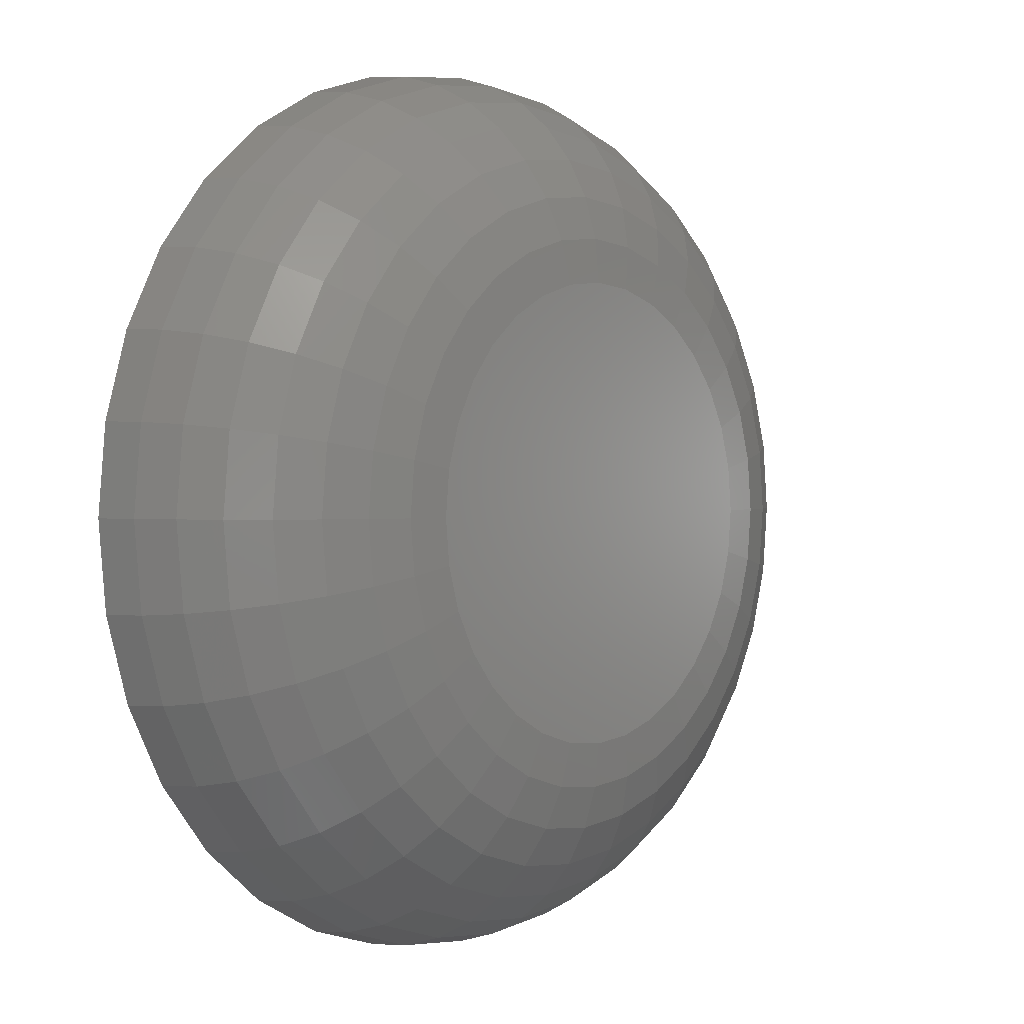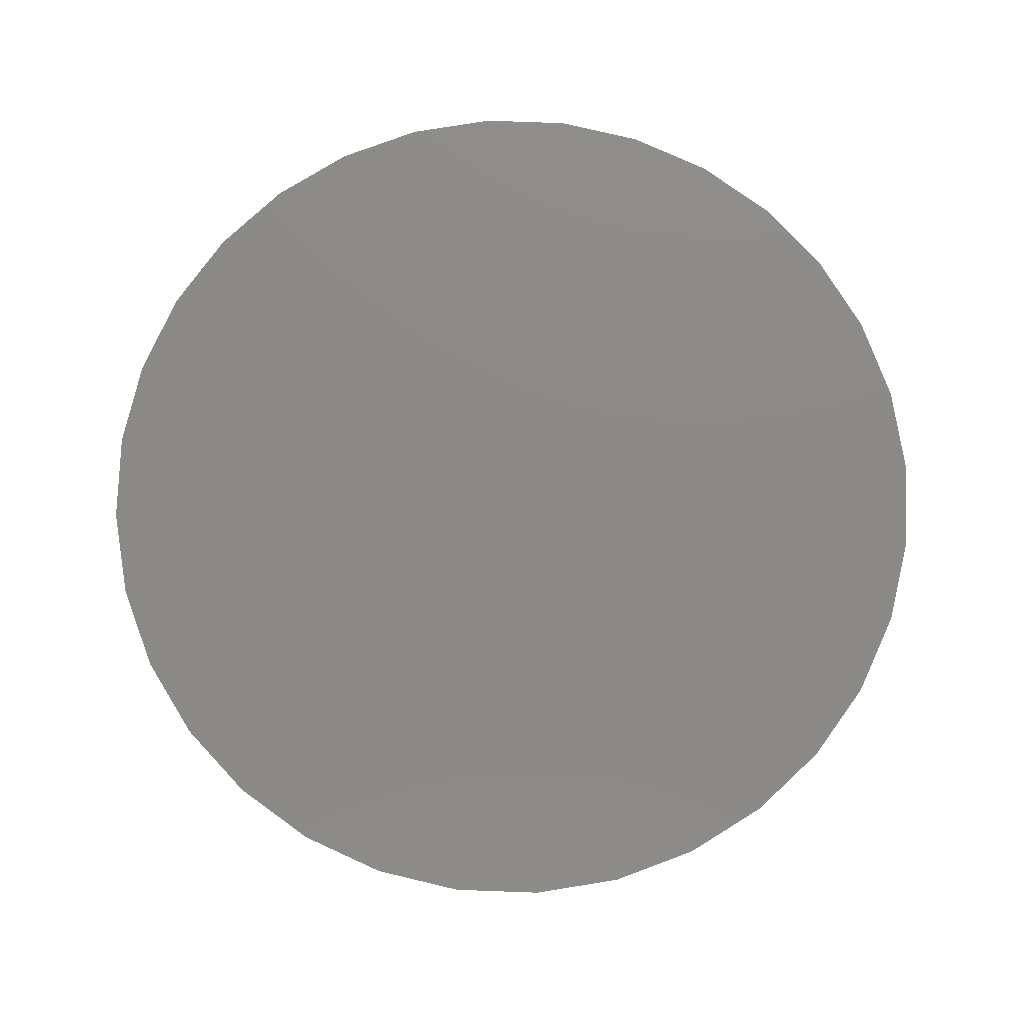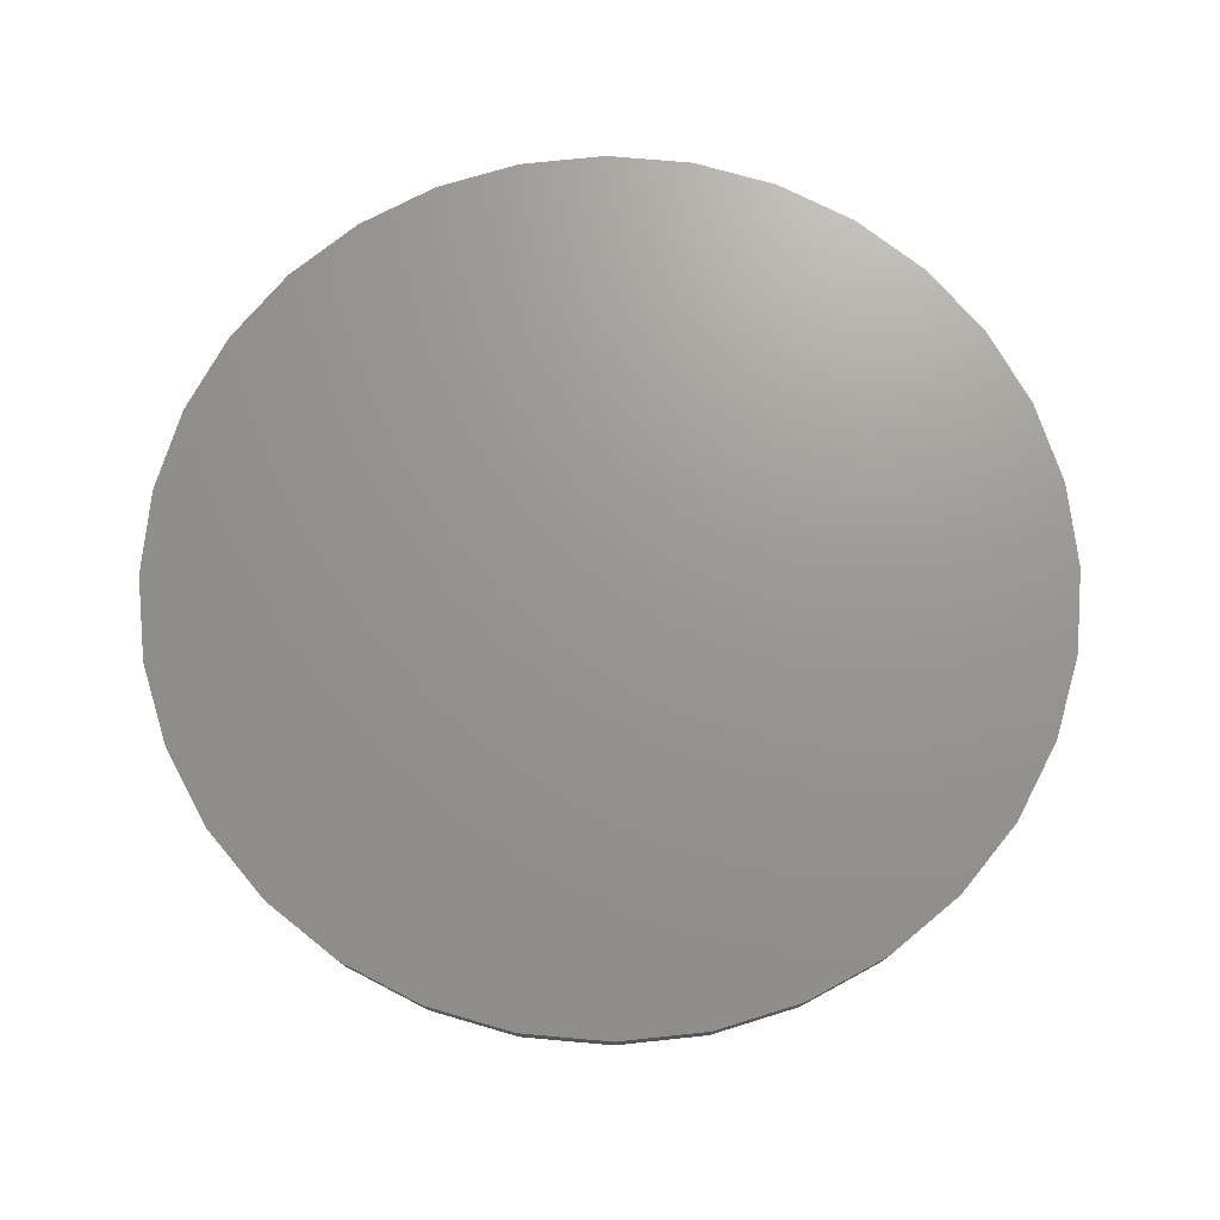
<metadata>
{"format":"stl","ext":"stl","renderer":"f3d","projection":"perspective","resolution":1024,"background":"white","views":[{"elev":1.2,"azim":-50.1,"up":"+Z"},{"elev":77.9,"azim":-104.8,"up":"+Y"},{"elev":70.5,"azim":-135.5,"up":"+Y"}]}
</metadata>
<code>
# stl→obj: 288 verts, 572 faces
v 0.6824 -0.007812 0.006633
v 0.6868 -0.007812 0.007977
v 0.6853 -0.007812 0.007824
v 0.6838 -0.007812 0.00737
v 0.6884 -0.007812 0.007824
v 0.6812 -0.007812 0.005641
v 0.6802 -0.007812 0.004432
v 0.6899 -0.007812 0.00737
v 0.6913 -0.007812 0.006633
v 0.6925 -0.007812 0.005641
v 0.6935 -0.007812 0.004432
v 0.6795 -0.007812 0.003053
v 0.6942 -0.007812 0.003053
v 0.679 -0.007812 0.001556
v 0.6947 -0.007812 0.001556
v 0.6789 -0.007812 -8.524e-17
v 0.679 -0.007812 -0.001556
v 0.6795 -0.007812 -0.003053
v 0.6947 -0.007812 -0.001556
v 0.6942 -0.007812 -0.003053
v 0.6802 -0.007812 -0.004432
v 0.6935 -0.007812 -0.004432
v 0.6812 -0.007812 -0.005641
v 0.6824 -0.007812 -0.006633
v 0.6925 -0.007812 -0.005641
v 0.6838 -0.007812 -0.00737
v 0.6853 -0.007812 -0.007824
v 0.6868 -0.007812 -0.007977
v 0.6913 -0.007812 -0.006633
v 0.6884 -0.007812 -0.007824
v 0.6899 -0.007812 -0.00737
v 0.6948 -0.007812 -8.914e-17
v 0.6737 1.581e-16 0.008772
v 0.6757 1.583e-16 0.01116
v 0.698 1.608e-16 0.01116
v 0.7 1.61e-16 0.008772
v 0.6723 1.579e-16 0.006042
v 0.7014 1.611e-16 0.006042
v 0.7 1.61e-16 -0.008772
v 0.6737 1.581e-16 -0.008772
v 0.7014 1.611e-16 -0.006042
v 0.6757 1.583e-16 -0.01116
v 0.698 1.608e-16 -0.01116
v 0.6781 1.585e-16 -0.01313
v 0.6956 1.605e-16 -0.01313
v 0.6808 1.589e-16 -0.01459
v 0.6838 1.592e-16 -0.01549
v 0.6929 1.602e-16 -0.01459
v 0.6868 1.595e-16 -0.01579
v 0.6899 1.599e-16 -0.01549
v 0.6956 1.605e-16 0.01313
v 0.6781 1.585e-16 0.01313
v 0.6808 1.589e-16 0.01459
v 0.6838 1.592e-16 0.01549
v 0.6868 1.595e-16 0.01579
v 0.6899 1.599e-16 0.01549
v 0.6929 1.602e-16 0.01459
v 0.6723 1.579e-16 -0.006042
v 0.6714 1.578e-16 -0.00308
v 0.7023 1.612e-16 -0.00308
v 0.6711 1.578e-16 -8.508e-17
v 0.7026 1.613e-16 -8.895e-17
v 0.6714 1.578e-16 0.00308
v 0.7023 1.612e-16 0.00308
v 0.6773 -0.007662 -1.448e-16
v 0.6775 -0.007662 0.001854
v 0.6759 -0.007218 -1.318e-16
v 0.6761 -0.007218 0.002139
v 0.6745 -0.006496 -1.188e-16
v 0.6748 -0.006496 0.002403
v 0.6733 -0.005524 -1.084e-16
v 0.6736 -0.005524 0.002634
v 0.6724 -0.00434 -9.975e-17
v 0.6726 -0.00434 0.002824
v 0.6716 -0.00299 -9.107e-17
v 0.6719 -0.00299 0.002964
v 0.6712 -0.001524 -8.674e-17
v 0.6715 -0.001524 0.003051
v 0.6962 -0.007662 0.001854
v 0.6963 -0.007662 -1.83e-16
v 0.6976 -0.007218 0.002139
v 0.6978 -0.007218 -1.752e-16
v 0.6989 -0.006496 0.002403
v 0.6992 -0.006496 -1.674e-16
v 0.7001 -0.005524 0.002634
v 0.7003 -0.005524 -1.613e-16
v 0.701 -0.00434 0.002824
v 0.7013 -0.00434 -1.561e-16
v 0.7017 -0.00299 0.002964
v 0.702 -0.00299 -1.535e-16
v 0.7022 -0.001524 0.003051
v 0.7025 -0.001524 -1.509e-16
v 0.6956 -0.007662 0.003636
v 0.697 -0.007218 0.004197
v 0.6982 -0.006496 0.004714
v 0.6993 -0.005524 0.005167
v 0.7002 -0.00434 0.005539
v 0.7009 -0.00299 0.005815
v 0.7013 -0.001524 0.005985
v 0.6947 -0.007662 0.005279
v 0.696 -0.007218 0.006093
v 0.6971 -0.006496 0.006843
v 0.6981 -0.005524 0.007501
v 0.6989 -0.00434 0.008041
v 0.6995 -0.00299 0.008442
v 0.6998 -0.001524 0.008689
v 0.6936 -0.007662 0.006718
v 0.6946 -0.007218 0.007755
v 0.6956 -0.006496 0.00871
v 0.6964 -0.005524 0.009547
v 0.6971 -0.00434 0.01023
v 0.6976 -0.00299 0.01074
v 0.6979 -0.001524 0.01106
v 0.6921 -0.007662 0.0079
v 0.6929 -0.007218 0.009118
v 0.6937 -0.006496 0.01024
v 0.6943 -0.005524 0.01123
v 0.6949 -0.00434 0.01203
v 0.6953 -0.00299 0.01263
v 0.6955 -0.001524 0.013
v 0.6905 -0.007662 0.008778
v 0.691 -0.007218 0.01013
v 0.6916 -0.006496 0.01138
v 0.692 -0.005524 0.01247
v 0.6924 -0.00434 0.01337
v 0.6927 -0.00299 0.01404
v 0.6928 -0.001524 0.01445
v 0.6887 -0.007662 0.009319
v 0.689 -0.007218 0.01076
v 0.6892 -0.006496 0.01208
v 0.6895 -0.005524 0.01324
v 0.6897 -0.00434 0.01419
v 0.6898 -0.00299 0.0149
v 0.6899 -0.001524 0.01534
v 0.6868 -0.007662 0.009501
v 0.6868 -0.007218 0.01097
v 0.6868 -0.006496 0.01232
v 0.6868 -0.005524 0.0135
v 0.6868 -0.00434 0.01447
v 0.6868 -0.00299 0.01519
v 0.6868 -0.001524 0.01564
v 0.685 -0.007662 0.009319
v 0.6847 -0.007218 0.01076
v 0.6844 -0.006496 0.01208
v 0.6842 -0.005524 0.01324
v 0.684 -0.00434 0.01419
v 0.6839 -0.00299 0.0149
v 0.6838 -0.001524 0.01534
v 0.6832 -0.007662 0.008778
v 0.6826 -0.007218 0.01013
v 0.6821 -0.006496 0.01138
v 0.6817 -0.005524 0.01247
v 0.6813 -0.00434 0.01337
v 0.681 -0.00299 0.01404
v 0.6809 -0.001524 0.01445
v 0.6816 -0.007662 0.0079
v 0.6807 -0.007218 0.009118
v 0.68 -0.006496 0.01024
v 0.6793 -0.005524 0.01123
v 0.6788 -0.00434 0.01203
v 0.6784 -0.00299 0.01263
v 0.6782 -0.001524 0.013
v 0.6801 -0.007662 0.006718
v 0.6791 -0.007218 0.007755
v 0.6781 -0.006496 0.00871
v 0.6773 -0.005524 0.009547
v 0.6766 -0.00434 0.01023
v 0.6761 -0.00299 0.01074
v 0.6758 -0.001524 0.01106
v 0.6789 -0.007662 0.005279
v 0.6777 -0.007218 0.006093
v 0.6766 -0.006496 0.006843
v 0.6756 -0.005524 0.007501
v 0.6748 -0.00434 0.008041
v 0.6742 -0.00299 0.008442
v 0.6738 -0.001524 0.008689
v 0.6781 -0.007662 0.003636
v 0.6767 -0.007218 0.004197
v 0.6755 -0.006496 0.004714
v 0.6744 -0.005524 0.005167
v 0.6735 -0.00434 0.005539
v 0.6728 -0.00299 0.005815
v 0.6724 -0.001524 0.005985
v 0.6962 -0.007662 -0.001854
v 0.6976 -0.007218 -0.002139
v 0.6989 -0.006496 -0.002403
v 0.7001 -0.005524 -0.002634
v 0.701 -0.00434 -0.002824
v 0.7017 -0.00299 -0.002964
v 0.7022 -0.001524 -0.003051
v 0.6775 -0.007662 -0.001854
v 0.6761 -0.007218 -0.002139
v 0.6748 -0.006496 -0.002403
v 0.6736 -0.005524 -0.002634
v 0.6726 -0.00434 -0.002824
v 0.6719 -0.00299 -0.002964
v 0.6715 -0.001524 -0.003051
v 0.6781 -0.007662 -0.003636
v 0.6767 -0.007218 -0.004197
v 0.6755 -0.006496 -0.004714
v 0.6744 -0.005524 -0.005167
v 0.6735 -0.00434 -0.005539
v 0.6728 -0.00299 -0.005815
v 0.6724 -0.001524 -0.005985
v 0.6789 -0.007662 -0.005279
v 0.6777 -0.007218 -0.006093
v 0.6766 -0.006496 -0.006843
v 0.6756 -0.005524 -0.007501
v 0.6748 -0.00434 -0.008041
v 0.6742 -0.00299 -0.008442
v 0.6738 -0.001524 -0.008689
v 0.6801 -0.007662 -0.006718
v 0.6791 -0.007218 -0.007755
v 0.6781 -0.006496 -0.00871
v 0.6773 -0.005524 -0.009547
v 0.6766 -0.00434 -0.01023
v 0.6761 -0.00299 -0.01074
v 0.6758 -0.001524 -0.01106
v 0.6816 -0.007662 -0.0079
v 0.6807 -0.007218 -0.009118
v 0.68 -0.006496 -0.01024
v 0.6793 -0.005524 -0.01123
v 0.6788 -0.00434 -0.01203
v 0.6784 -0.00299 -0.01263
v 0.6782 -0.001524 -0.013
v 0.6832 -0.007662 -0.008778
v 0.6826 -0.007218 -0.01013
v 0.6821 -0.006496 -0.01138
v 0.6817 -0.005524 -0.01247
v 0.6813 -0.00434 -0.01337
v 0.681 -0.00299 -0.01404
v 0.6809 -0.001524 -0.01445
v 0.685 -0.007662 -0.009319
v 0.6847 -0.007218 -0.01076
v 0.6844 -0.006496 -0.01208
v 0.6842 -0.005524 -0.01324
v 0.684 -0.00434 -0.01419
v 0.6839 -0.00299 -0.0149
v 0.6838 -0.001524 -0.01534
v 0.6868 -0.007662 -0.009501
v 0.6868 -0.007218 -0.01097
v 0.6868 -0.006496 -0.01232
v 0.6868 -0.005524 -0.0135
v 0.6868 -0.00434 -0.01447
v 0.6868 -0.00299 -0.01519
v 0.6868 -0.001524 -0.01564
v 0.6887 -0.007662 -0.009319
v 0.689 -0.007218 -0.01076
v 0.6892 -0.006496 -0.01208
v 0.6895 -0.005524 -0.01324
v 0.6897 -0.00434 -0.01419
v 0.6898 -0.00299 -0.0149
v 0.6899 -0.001524 -0.01534
v 0.6905 -0.007662 -0.008778
v 0.691 -0.007218 -0.01013
v 0.6916 -0.006496 -0.01138
v 0.692 -0.005524 -0.01247
v 0.6924 -0.00434 -0.01337
v 0.6927 -0.00299 -0.01404
v 0.6928 -0.001524 -0.01445
v 0.6921 -0.007662 -0.0079
v 0.6929 -0.007218 -0.009118
v 0.6937 -0.006496 -0.01024
v 0.6943 -0.005524 -0.01123
v 0.6949 -0.00434 -0.01203
v 0.6953 -0.00299 -0.01263
v 0.6955 -0.001524 -0.013
v 0.6936 -0.007662 -0.006718
v 0.6946 -0.007218 -0.007755
v 0.6956 -0.006496 -0.00871
v 0.6964 -0.005524 -0.009547
v 0.6971 -0.00434 -0.01023
v 0.6976 -0.00299 -0.01074
v 0.6979 -0.001524 -0.01106
v 0.6947 -0.007662 -0.005279
v 0.696 -0.007218 -0.006093
v 0.6971 -0.006496 -0.006843
v 0.6981 -0.005524 -0.007501
v 0.6989 -0.00434 -0.008041
v 0.6995 -0.00299 -0.008442
v 0.6998 -0.001524 -0.008689
v 0.6956 -0.007662 -0.003636
v 0.697 -0.007218 -0.004197
v 0.6982 -0.006496 -0.004714
v 0.6993 -0.005524 -0.005167
v 0.7002 -0.00434 -0.005539
v 0.7009 -0.00299 -0.005815
v 0.7013 -0.001524 -0.005985
f 1 2 3
f 1 3 4
f 2 1 5
f 5 1 6
f 6 7 5
f 7 8 5
f 7 9 8
f 7 10 9
f 10 7 11
f 7 12 11
f 11 12 13
f 12 14 13
f 13 14 15
f 16 15 14
f 17 18 19
f 19 18 20
f 18 21 20
f 20 21 22
f 21 23 22
f 22 23 24
f 22 24 25
f 25 24 26
f 25 26 27
f 27 28 25
f 28 29 25
f 29 28 30
f 29 30 31
f 32 15 16
f 32 16 17
f 32 17 19
f 33 34 35
f 36 33 35
f 37 33 36
f 38 37 36
f 39 40 41
f 42 40 39
f 43 42 39
f 44 42 43
f 45 44 43
f 45 46 44
f 47 46 45
f 48 47 45
f 48 49 47
f 50 49 48
f 51 35 34
f 51 34 52
f 51 52 53
f 51 53 54
f 51 54 55
f 51 55 56
f 51 56 57
f 40 58 41
f 41 58 59
f 41 59 60
f 60 59 61
f 60 61 62
f 62 61 63
f 62 63 64
f 64 63 37
f 64 37 38
f 16 14 65
f 65 14 66
f 65 66 67
f 67 66 68
f 67 68 69
f 69 68 70
f 69 70 71
f 71 70 72
f 71 72 73
f 73 72 74
f 73 74 75
f 75 74 76
f 75 76 77
f 77 76 78
f 77 78 61
f 61 78 63
f 15 32 79
f 79 32 80
f 79 80 81
f 81 80 82
f 81 82 83
f 83 82 84
f 83 84 85
f 85 84 86
f 85 86 87
f 87 86 88
f 87 88 89
f 89 88 90
f 89 90 91
f 91 90 92
f 91 92 64
f 64 92 62
f 13 15 93
f 93 15 79
f 93 79 94
f 94 79 81
f 94 81 95
f 95 81 83
f 95 83 96
f 96 83 85
f 96 85 97
f 97 85 87
f 97 87 98
f 98 87 89
f 98 89 99
f 99 89 91
f 99 91 38
f 38 91 64
f 11 13 100
f 100 13 93
f 100 93 101
f 101 93 94
f 101 94 102
f 102 94 95
f 102 95 103
f 103 95 96
f 103 96 104
f 104 96 97
f 104 97 105
f 105 97 98
f 105 98 106
f 106 98 99
f 106 99 36
f 36 99 38
f 10 11 107
f 107 11 100
f 107 100 108
f 108 100 101
f 108 101 109
f 109 101 102
f 109 102 110
f 110 102 103
f 110 103 111
f 111 103 104
f 111 104 112
f 112 104 105
f 112 105 113
f 113 105 106
f 113 106 35
f 35 106 36
f 9 10 114
f 114 10 107
f 114 107 115
f 115 107 108
f 115 108 116
f 116 108 109
f 116 109 117
f 117 109 110
f 117 110 118
f 118 110 111
f 118 111 119
f 119 111 112
f 119 112 120
f 120 112 113
f 120 113 51
f 51 113 35
f 8 9 121
f 121 9 114
f 121 114 122
f 122 114 115
f 122 115 123
f 123 115 116
f 123 116 124
f 124 116 117
f 124 117 125
f 125 117 118
f 125 118 126
f 126 118 119
f 126 119 127
f 127 119 120
f 127 120 57
f 57 120 51
f 5 8 128
f 128 8 121
f 128 121 129
f 129 121 122
f 129 122 130
f 130 122 123
f 130 123 131
f 131 123 124
f 131 124 132
f 132 124 125
f 132 125 133
f 133 125 126
f 133 126 134
f 134 126 127
f 134 127 56
f 56 127 57
f 2 5 135
f 135 5 128
f 135 128 136
f 136 128 129
f 136 129 137
f 137 129 130
f 137 130 138
f 138 130 131
f 138 131 139
f 139 131 132
f 139 132 140
f 140 132 133
f 140 133 141
f 141 133 134
f 141 134 55
f 55 134 56
f 3 2 142
f 142 2 135
f 142 135 143
f 143 135 136
f 143 136 144
f 144 136 137
f 144 137 145
f 145 137 138
f 145 138 146
f 146 138 139
f 146 139 147
f 147 139 140
f 147 140 148
f 148 140 141
f 148 141 54
f 54 141 55
f 4 3 149
f 149 3 142
f 149 142 150
f 150 142 143
f 150 143 151
f 151 143 144
f 151 144 152
f 152 144 145
f 152 145 153
f 153 145 146
f 153 146 154
f 154 146 147
f 154 147 155
f 155 147 148
f 155 148 53
f 53 148 54
f 1 4 156
f 156 4 149
f 156 149 157
f 157 149 150
f 157 150 158
f 158 150 151
f 158 151 159
f 159 151 152
f 159 152 160
f 160 152 153
f 160 153 161
f 161 153 154
f 161 154 162
f 162 154 155
f 162 155 52
f 52 155 53
f 6 1 163
f 163 1 156
f 163 156 164
f 164 156 157
f 164 157 165
f 165 157 158
f 165 158 166
f 166 158 159
f 166 159 167
f 167 159 160
f 167 160 168
f 168 160 161
f 168 161 169
f 169 161 162
f 169 162 34
f 34 162 52
f 7 6 170
f 170 6 163
f 170 163 171
f 171 163 164
f 171 164 172
f 172 164 165
f 172 165 173
f 173 165 166
f 173 166 174
f 174 166 167
f 174 167 175
f 175 167 168
f 175 168 176
f 176 168 169
f 176 169 33
f 33 169 34
f 12 7 177
f 177 7 170
f 177 170 178
f 178 170 171
f 178 171 179
f 179 171 172
f 179 172 180
f 180 172 173
f 180 173 181
f 181 173 174
f 181 174 182
f 182 174 175
f 182 175 183
f 183 175 176
f 183 176 37
f 37 176 33
f 14 12 66
f 66 12 177
f 66 177 68
f 68 177 178
f 68 178 70
f 70 178 179
f 70 179 72
f 72 179 180
f 72 180 74
f 74 180 181
f 74 181 76
f 76 181 182
f 76 182 78
f 78 182 183
f 78 183 63
f 63 183 37
f 32 19 80
f 80 19 184
f 80 184 82
f 82 184 185
f 82 185 84
f 84 185 186
f 84 186 86
f 86 186 187
f 86 187 88
f 88 187 188
f 88 188 90
f 90 188 189
f 90 189 92
f 92 189 190
f 92 190 62
f 62 190 60
f 17 16 191
f 191 16 65
f 191 65 192
f 192 65 67
f 192 67 193
f 193 67 69
f 193 69 194
f 194 69 71
f 194 71 195
f 195 71 73
f 195 73 196
f 196 73 75
f 196 75 197
f 197 75 77
f 197 77 59
f 59 77 61
f 18 17 198
f 198 17 191
f 198 191 199
f 199 191 192
f 199 192 200
f 200 192 193
f 200 193 201
f 201 193 194
f 201 194 202
f 202 194 195
f 202 195 203
f 203 195 196
f 203 196 204
f 204 196 197
f 204 197 58
f 58 197 59
f 21 18 205
f 205 18 198
f 205 198 206
f 206 198 199
f 206 199 207
f 207 199 200
f 207 200 208
f 208 200 201
f 208 201 209
f 209 201 202
f 209 202 210
f 210 202 203
f 210 203 211
f 211 203 204
f 211 204 40
f 40 204 58
f 23 21 212
f 212 21 205
f 212 205 213
f 213 205 206
f 213 206 214
f 214 206 207
f 214 207 215
f 215 207 208
f 215 208 216
f 216 208 209
f 216 209 217
f 217 209 210
f 217 210 218
f 218 210 211
f 218 211 42
f 42 211 40
f 24 23 219
f 219 23 212
f 219 212 220
f 220 212 213
f 220 213 221
f 221 213 214
f 221 214 222
f 222 214 215
f 222 215 223
f 223 215 216
f 223 216 224
f 224 216 217
f 224 217 225
f 225 217 218
f 225 218 44
f 44 218 42
f 26 24 226
f 226 24 219
f 226 219 227
f 227 219 220
f 227 220 228
f 228 220 221
f 228 221 229
f 229 221 222
f 229 222 230
f 230 222 223
f 230 223 231
f 231 223 224
f 231 224 232
f 232 224 225
f 232 225 46
f 46 225 44
f 27 26 233
f 233 26 226
f 233 226 234
f 234 226 227
f 234 227 235
f 235 227 228
f 235 228 236
f 236 228 229
f 236 229 237
f 237 229 230
f 237 230 238
f 238 230 231
f 238 231 239
f 239 231 232
f 239 232 47
f 47 232 46
f 28 27 240
f 240 27 233
f 240 233 241
f 241 233 234
f 241 234 242
f 242 234 235
f 242 235 243
f 243 235 236
f 243 236 244
f 244 236 237
f 244 237 245
f 245 237 238
f 245 238 246
f 246 238 239
f 246 239 49
f 49 239 47
f 30 28 247
f 247 28 240
f 247 240 248
f 248 240 241
f 248 241 249
f 249 241 242
f 249 242 250
f 250 242 243
f 250 243 251
f 251 243 244
f 251 244 252
f 252 244 245
f 252 245 253
f 253 245 246
f 253 246 50
f 50 246 49
f 31 30 254
f 254 30 247
f 254 247 255
f 255 247 248
f 255 248 256
f 256 248 249
f 256 249 257
f 257 249 250
f 257 250 258
f 258 250 251
f 258 251 259
f 259 251 252
f 259 252 260
f 260 252 253
f 260 253 48
f 48 253 50
f 29 31 261
f 261 31 254
f 261 254 262
f 262 254 255
f 262 255 263
f 263 255 256
f 263 256 264
f 264 256 257
f 264 257 265
f 265 257 258
f 265 258 266
f 266 258 259
f 266 259 267
f 267 259 260
f 267 260 45
f 45 260 48
f 25 29 268
f 268 29 261
f 268 261 269
f 269 261 262
f 269 262 270
f 270 262 263
f 270 263 271
f 271 263 264
f 271 264 272
f 272 264 265
f 272 265 273
f 273 265 266
f 273 266 274
f 274 266 267
f 274 267 43
f 43 267 45
f 22 25 275
f 275 25 268
f 275 268 276
f 276 268 269
f 276 269 277
f 277 269 270
f 277 270 278
f 278 270 271
f 278 271 279
f 279 271 272
f 279 272 280
f 280 272 273
f 280 273 281
f 281 273 274
f 281 274 39
f 39 274 43
f 20 22 282
f 282 22 275
f 282 275 283
f 283 275 276
f 283 276 284
f 284 276 277
f 284 277 285
f 285 277 278
f 285 278 286
f 286 278 279
f 286 279 287
f 287 279 280
f 287 280 288
f 288 280 281
f 288 281 41
f 41 281 39
f 19 20 184
f 184 20 282
f 184 282 185
f 185 282 283
f 185 283 186
f 186 283 284
f 186 284 187
f 187 284 285
f 187 285 188
f 188 285 286
f 188 286 189
f 189 286 287
f 189 287 190
f 190 287 288
f 190 288 60
f 60 288 41

</code>
